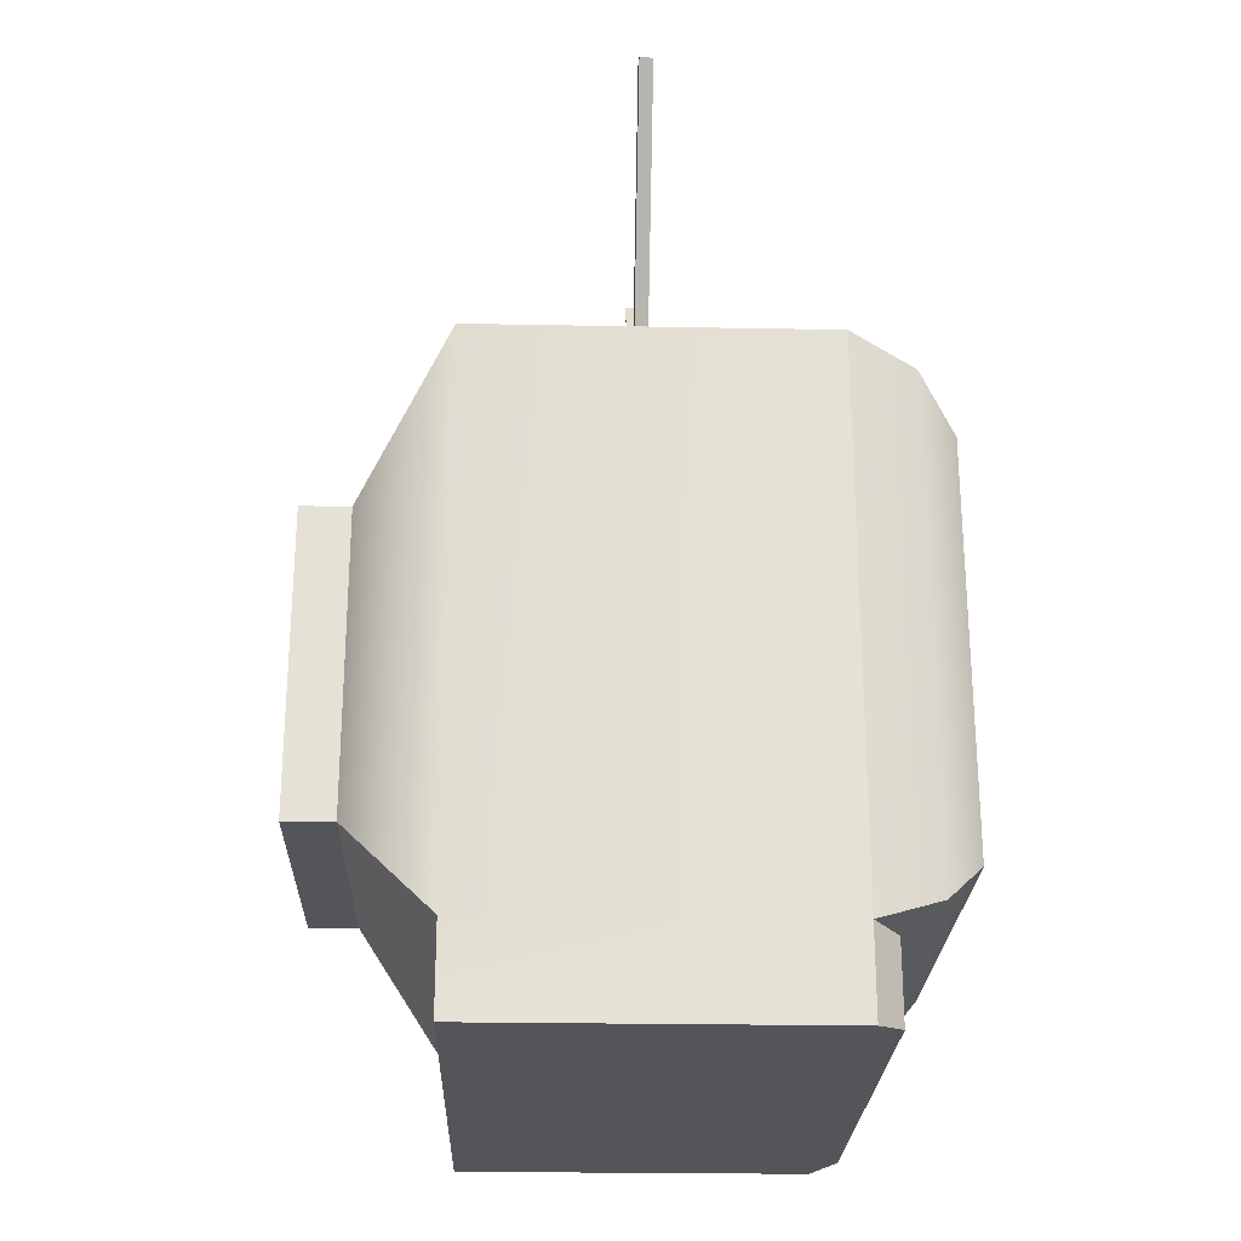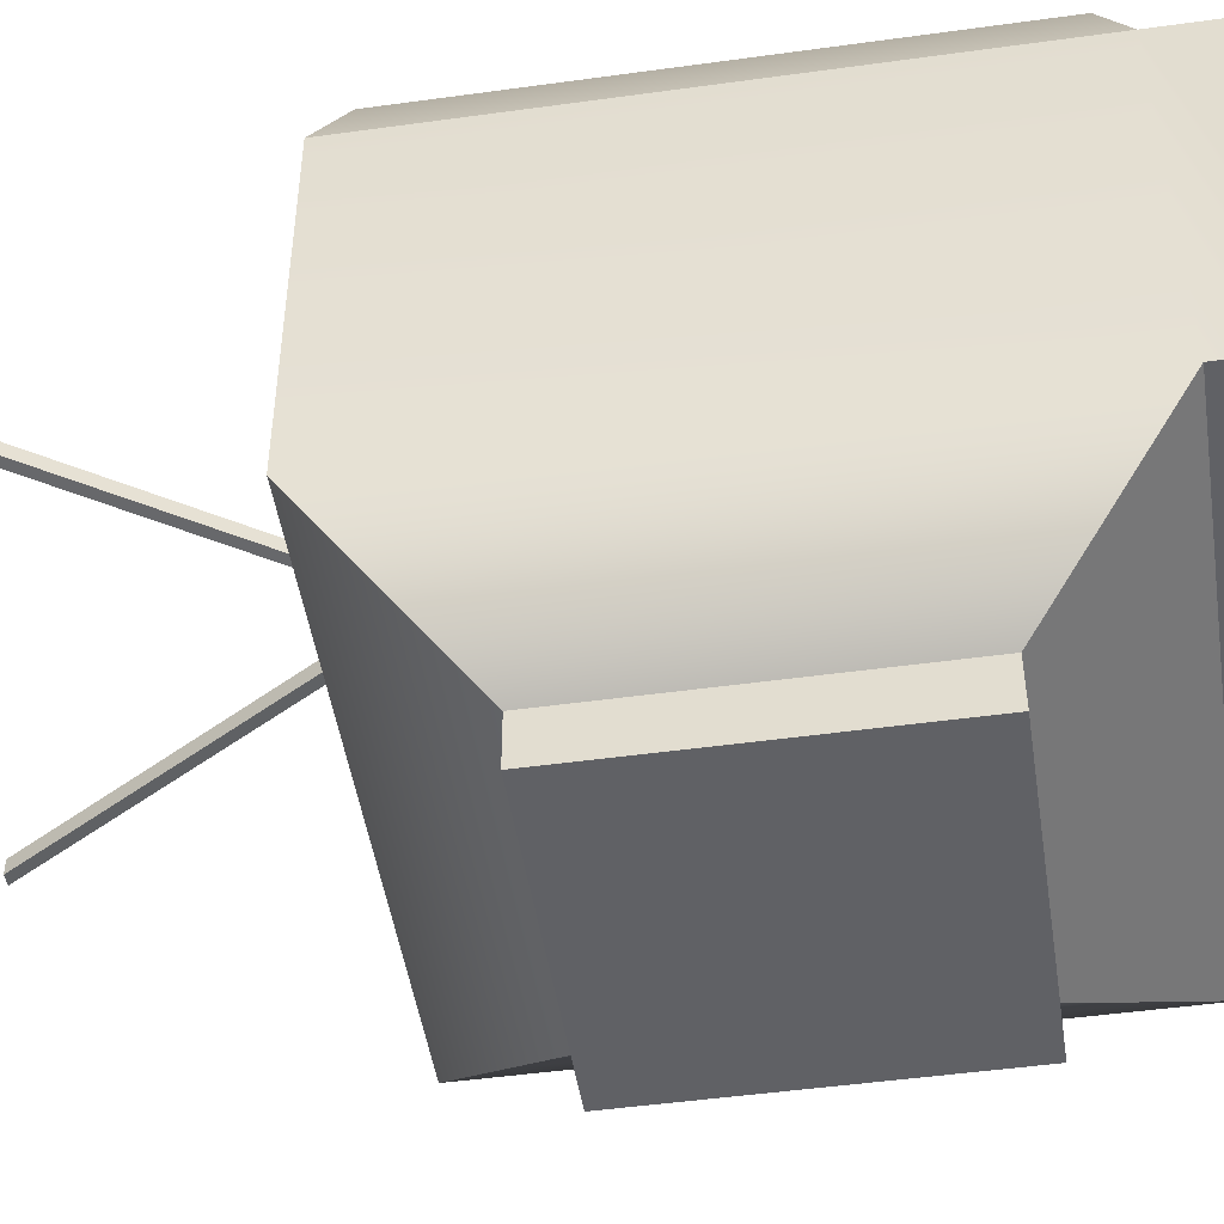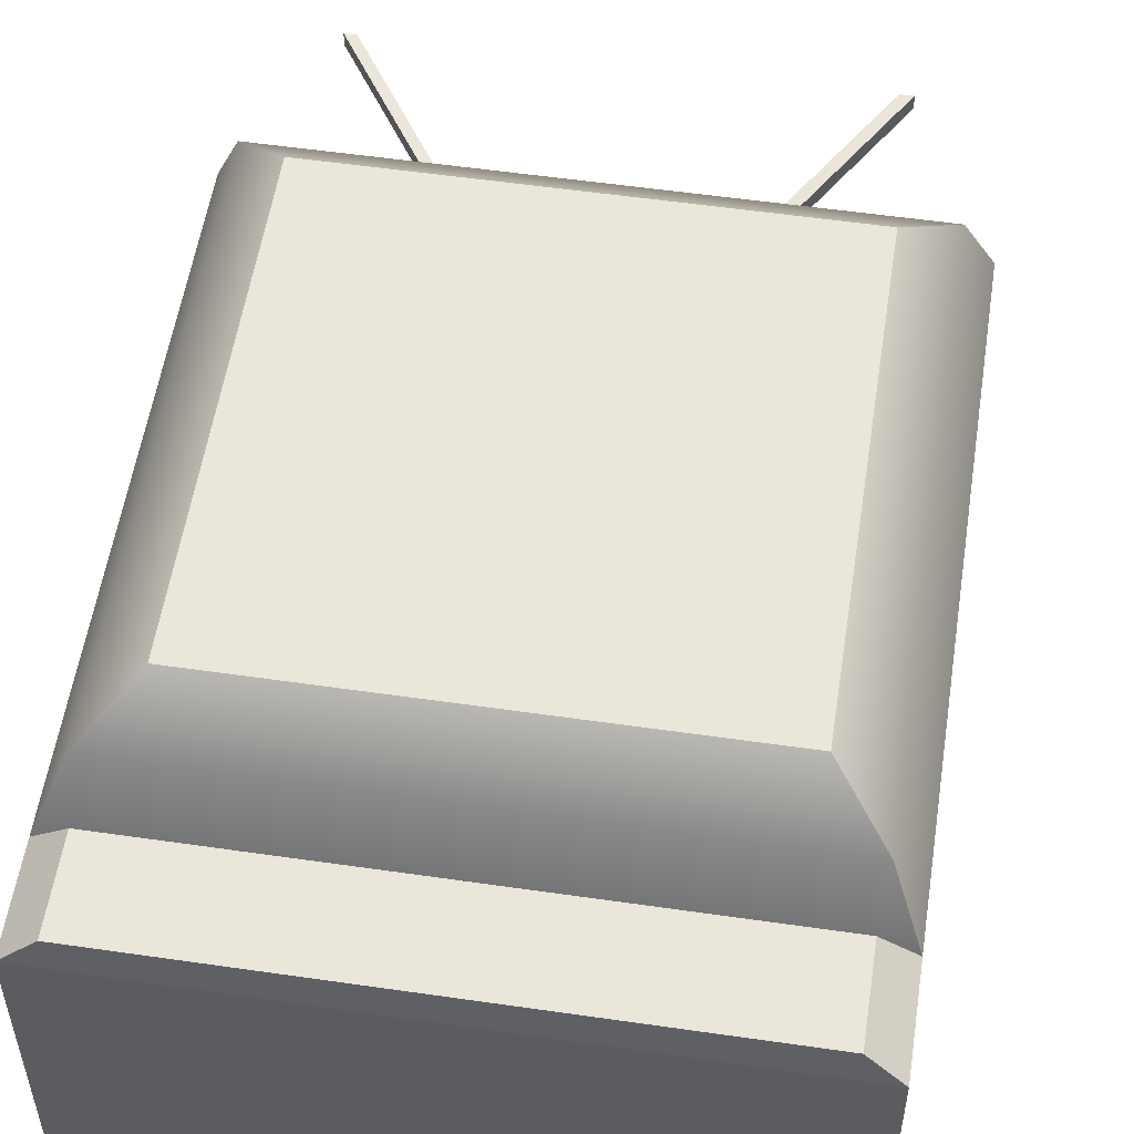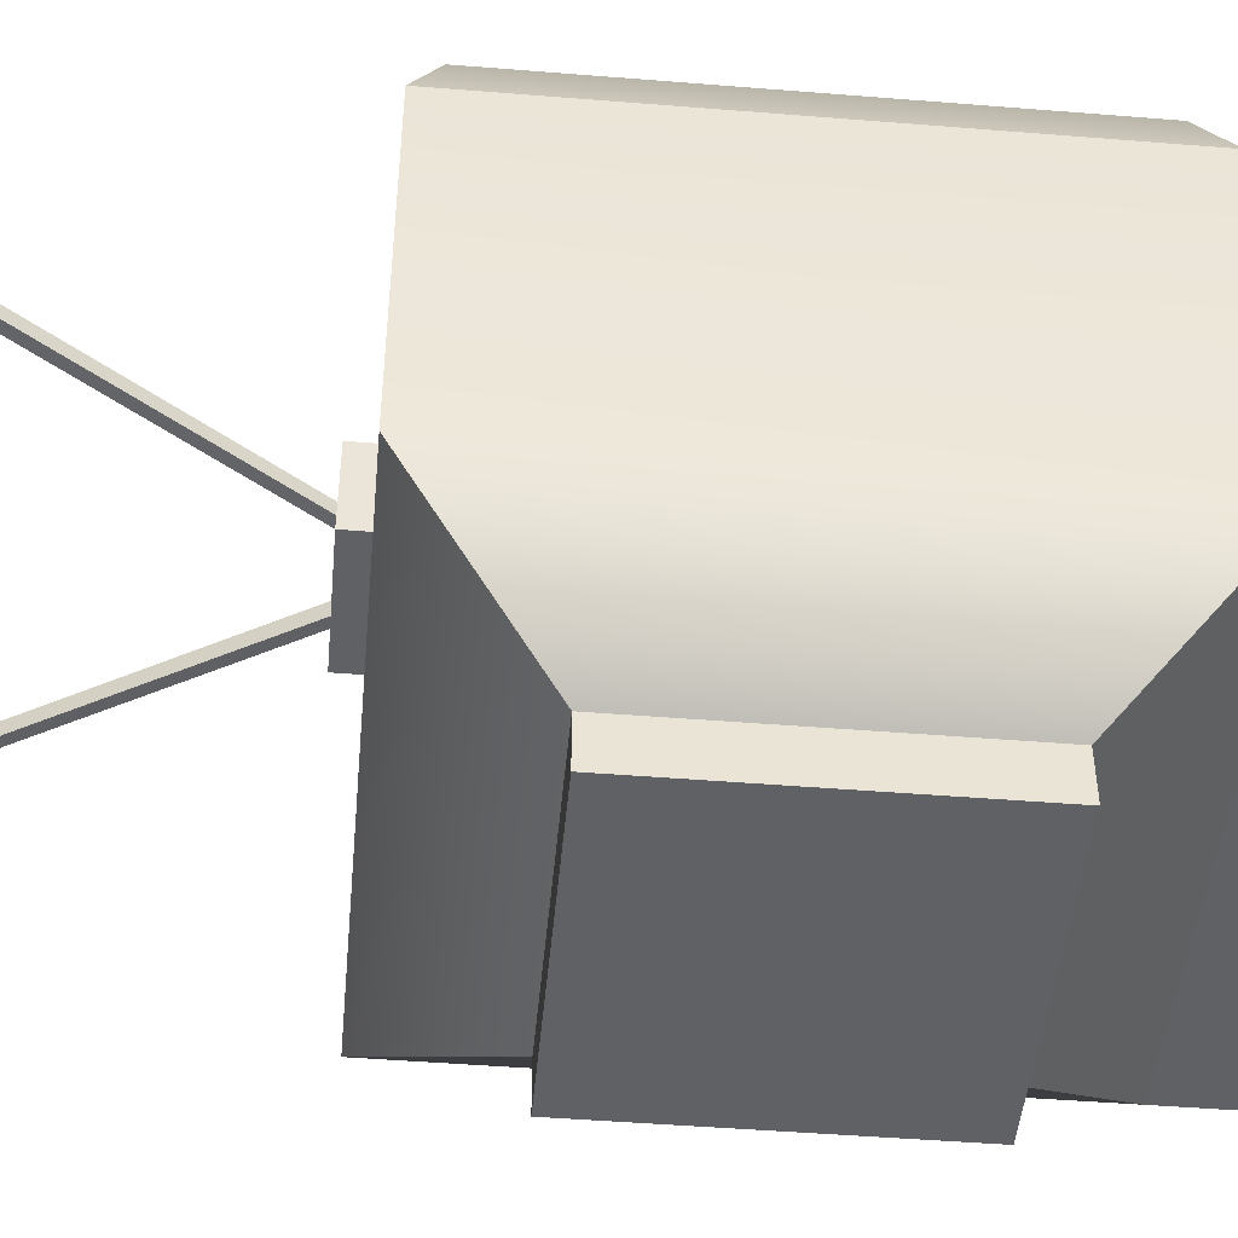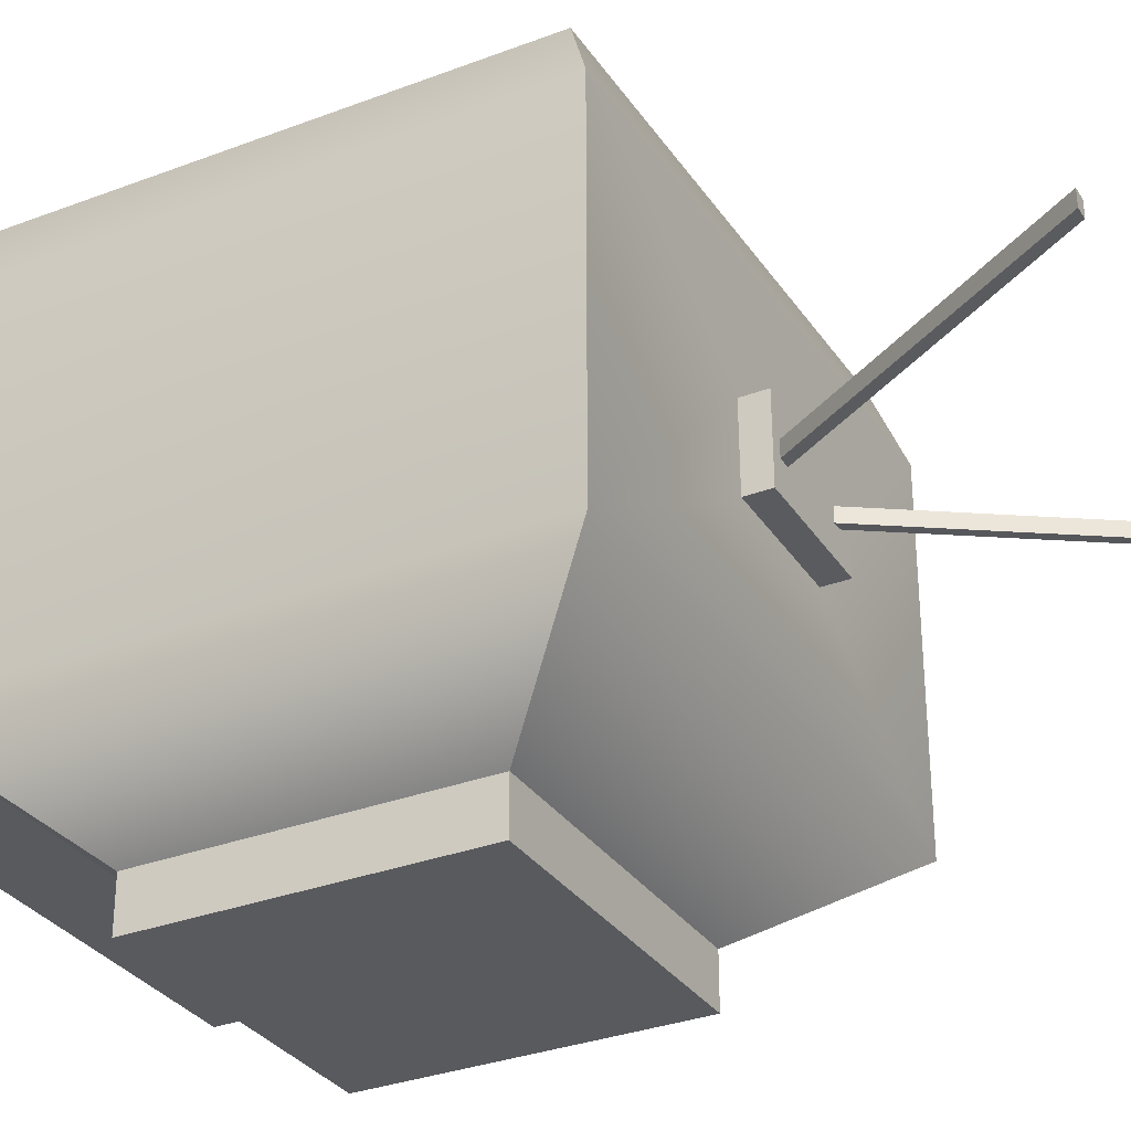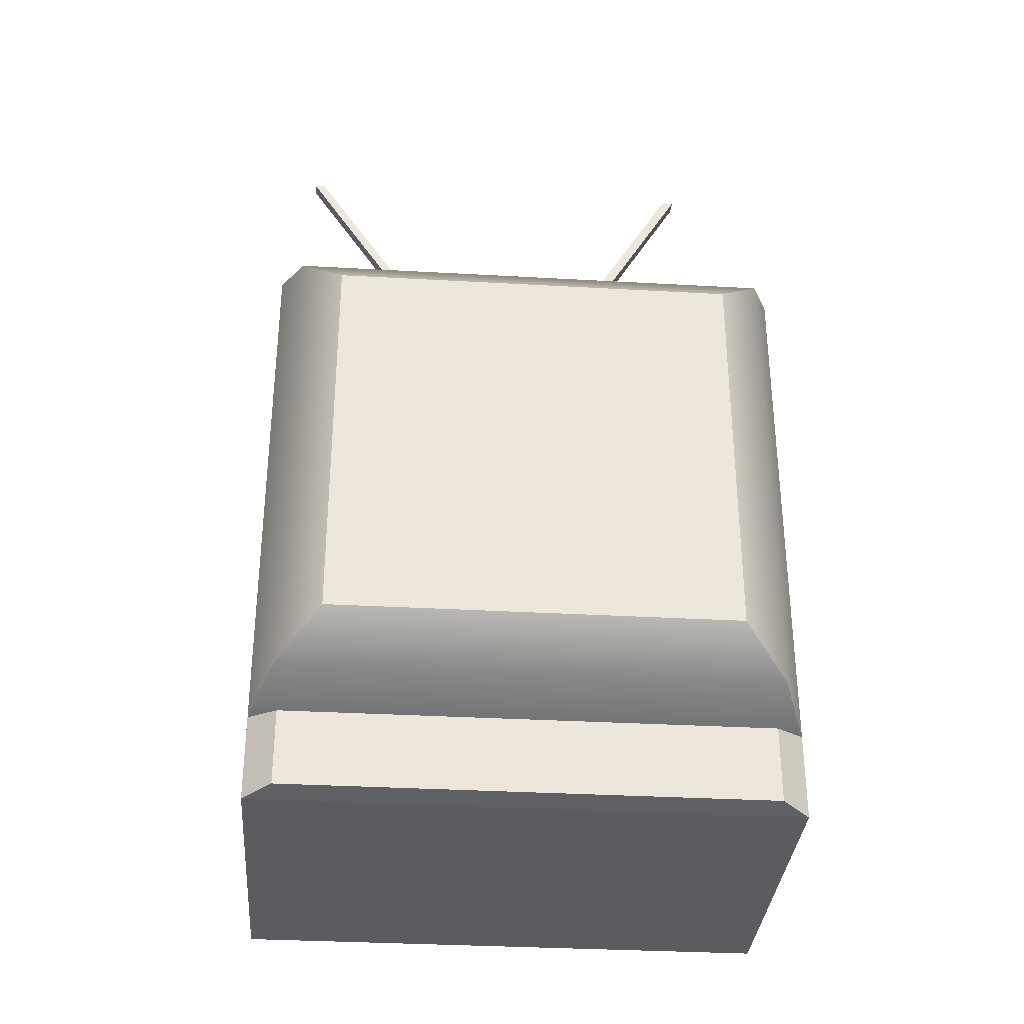
<metadata>
{"format":"obj","ext":"obj","renderer":"f3d","projection":"perspective","resolution":1024,"background":"white","views":[{"elev":-24.5,"azim":-91.8,"up":"+Y"},{"elev":-48.3,"azim":-81.2,"up":"+Z"},{"elev":54.8,"azim":8.7,"up":"+Z"},{"elev":-47.6,"azim":-95.2,"up":"+Z"},{"elev":-31.6,"azim":118.3,"up":"+Z"},{"elev":-33.8,"azim":-4.4,"up":"+Y"}]}
</metadata>
<code>
g default
v -1.539 2.158 0.9806
v 1.539 2.158 0.9806
v -1.539 5.236 0.9806
v 1.539 5.236 0.9806
v -1.539 5.236 -0.9806
v 1.539 5.236 -0.9806
v -1.539 2.158 -0.9806
v 1.539 2.158 -0.9806
v -0.8552 4.552 -1.51
v 0.8552 4.552 -1.51
v 0.8552 2.842 -1.51
v -0.8552 2.842 -1.51
v -0.8552 4.552 -1.789
v 0.8552 4.552 -1.789
v 0.8552 2.842 -1.789
v -0.8552 2.842 -1.789
v -1.398 2.299 1.345
v 1.398 2.299 1.345
v 1.398 5.095 1.345
v -1.398 5.095 1.345
v -1.15 2.547 1.568
v 1.15 2.547 1.568
v 1.15 4.847 1.568
v -1.15 4.847 1.568
v -1.539 1.667 -0.9806
v 1.539 1.667 -0.9806
v 1.539 1.667 0.9806
v -1.539 1.667 0.9806
v -1.376 2.132 1.123
v 1.376 2.132 1.123
v -1.376 1.693 1.123
v 1.376 1.693 1.123
v -0.4528 5.236 -0.2348
v -0.4598 5.236 0.2505
v 0.2764 5.236 0.2451
v 0.2703 5.236 -0.2142
v -0.4598 5.379 0.2505
v 0.2764 5.379 0.2451
v 0.2703 5.379 -0.2142
v -0.4528 5.379 -0.2348
v 0.04463 5.379 -0.2206
v 0.05957 5.379 0.2467
v 0.1389 5.379 -0.04536
v 0.2058 5.379 -0.04243
v 0.2076 5.379 0.04445
v 0.1364 5.379 0.03867
v -0.1878 5.379 -0.2272
v -0.2088 5.379 0.2487
v -0.298 5.379 0.02161
v -0.3606 5.379 0.02095
v -0.3607 5.379 -0.05475
v -0.2966 5.379 -0.05894
v 1.081 6.962 -0.04536
v 1.079 6.962 0.03867
v 1.15 6.962 0.04445
v 1.148 6.962 -0.04243
v -1.356 6.974 -0.05894
v -1.357 6.974 0.02161
v -1.42 6.974 -0.05475
v -1.42 6.974 0.02095
g pCube1
f 21 22 23 24
f 39 44 45 38
f 13 14 15 16
f 25 26 27 28
f 2 8 6 4
f 7 1 3 5
f 5 6 10 9
f 6 8 11 10
f 8 7 12 11
f 7 5 9 12
f 9 10 14 13
f 10 11 15 14
f 11 12 16 15
f 12 9 13 16
f 1 2 18 17
f 2 4 19 18
f 4 3 20 19
f 3 1 17 20
f 17 18 22 21
f 18 19 23 22
f 19 20 24 23
f 20 17 21 24
f 7 8 26 25
f 8 2 27 26
f 30 29 31 32
f 1 7 25 28
f 2 1 29 30
f 1 28 31 29
f 28 27 32 31
f 27 2 30 32
f 3 34 33 5
f 6 36 35 4
f 33 36 6 5
f 3 4 35 34
f 42 35 38
f 35 36 39 38
f 47 33 40
f 33 34 37 40
f 47 48 42 41
f 53 54 55 56
f 41 42 46 43
f 41 43 44 39
f 38 45 46 42
f 37 48 49 50
f 47 52 49 48
f 58 57 59 60
f 40 51 52 47
f 37 50 51 40
f 34 48 37
f 34 35 42 48
f 36 41 39
f 36 33 47 41
f 43 46 54 53
f 46 45 55 54
f 45 44 56 55
f 44 43 53 56
f 49 52 57 58
f 52 51 59 57
f 51 50 60 59
f 50 49 58 60

</code>
